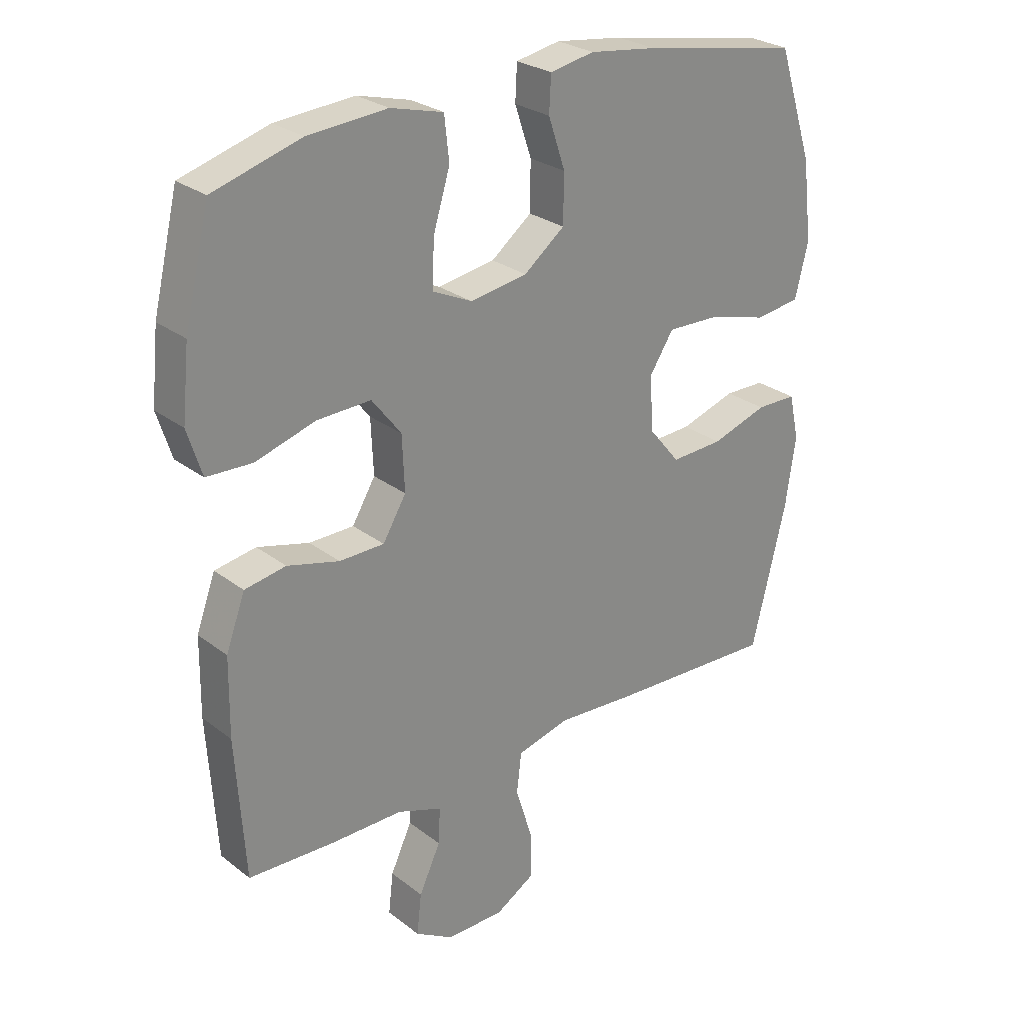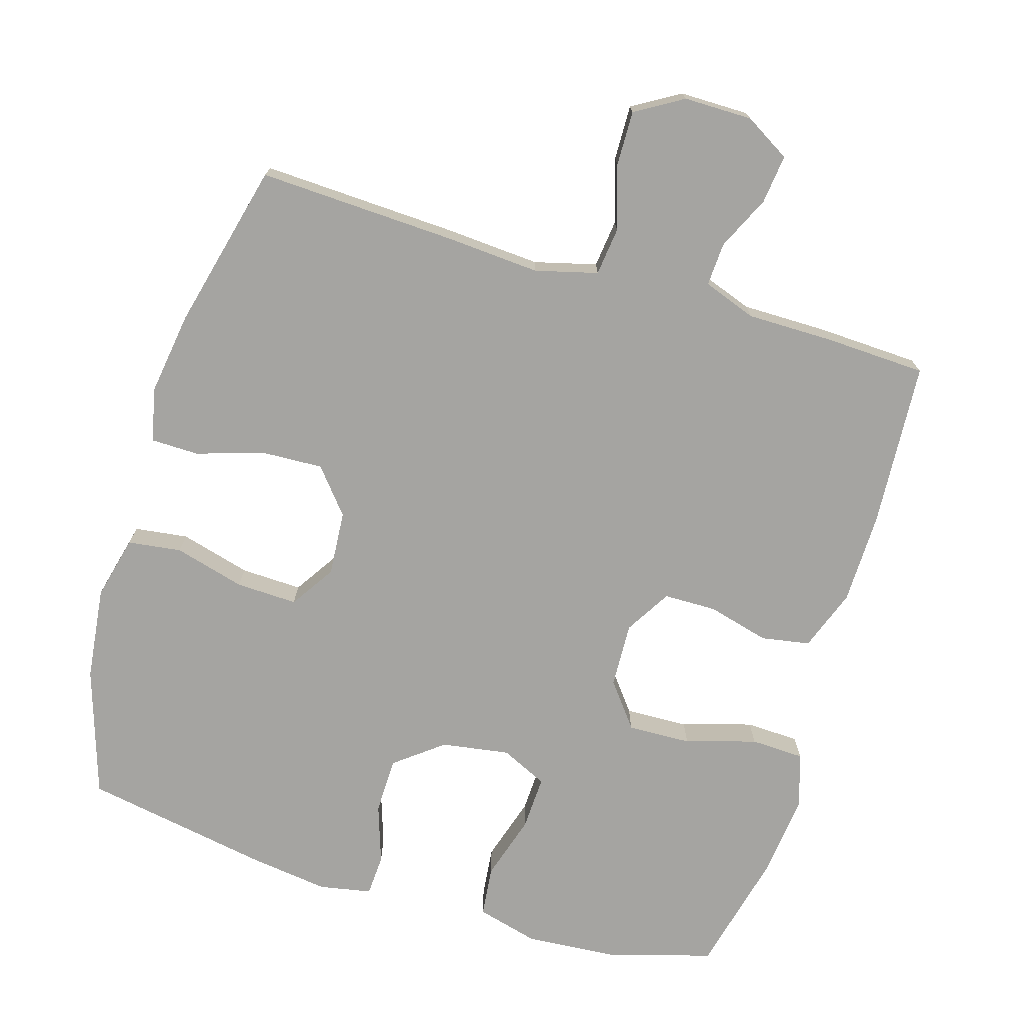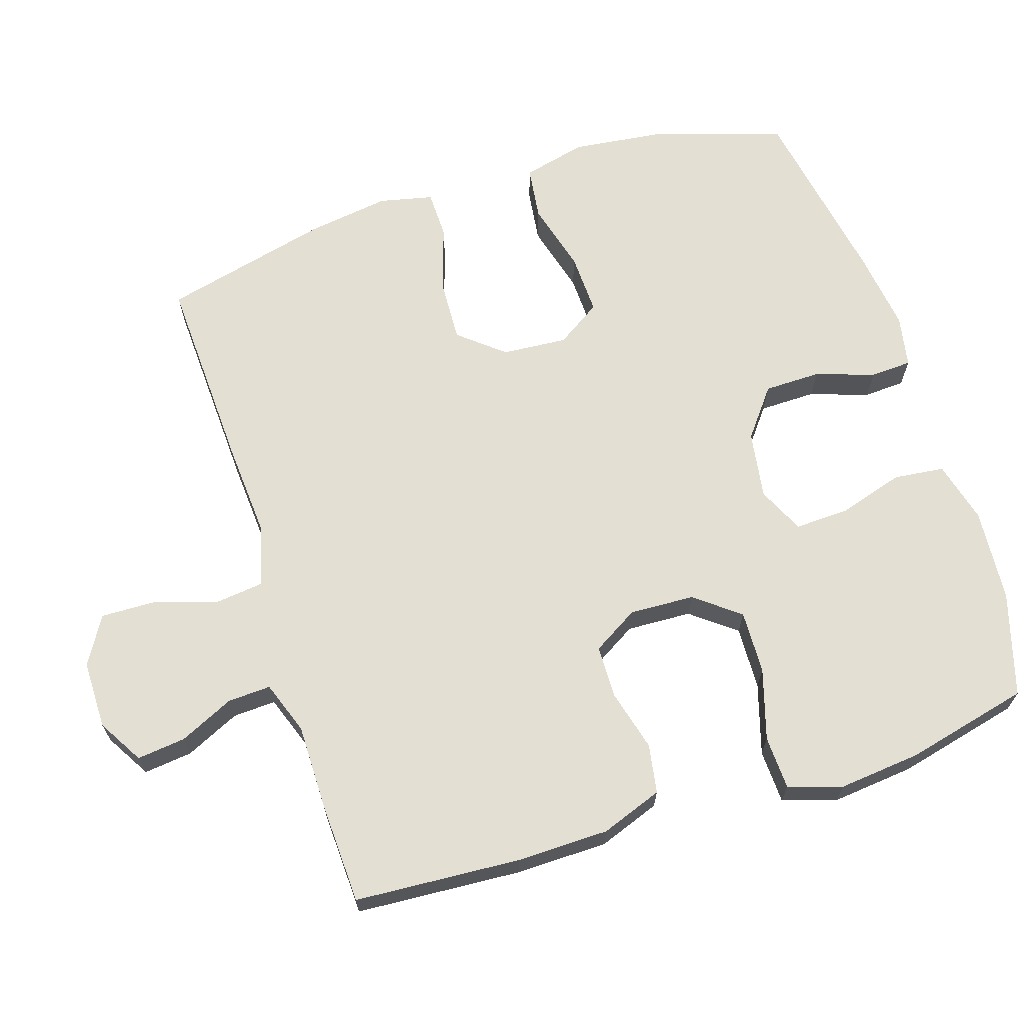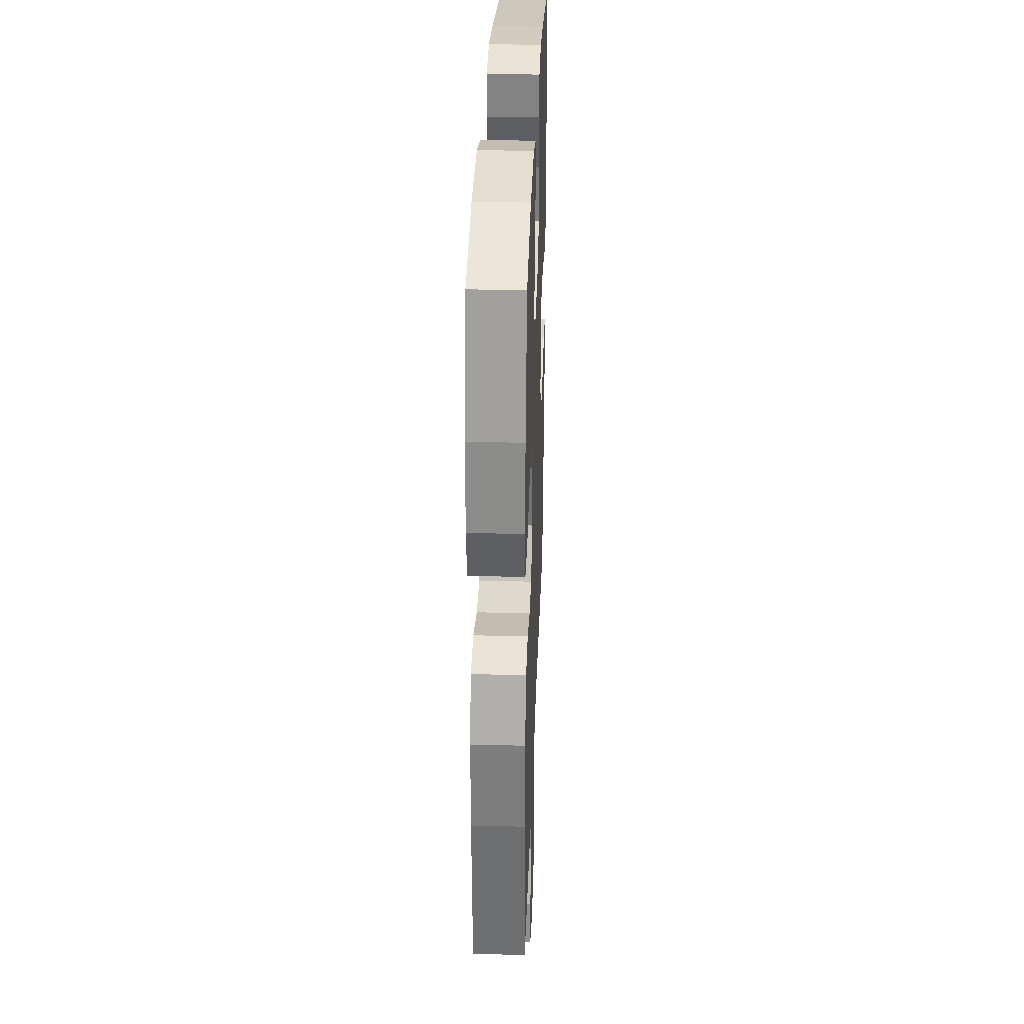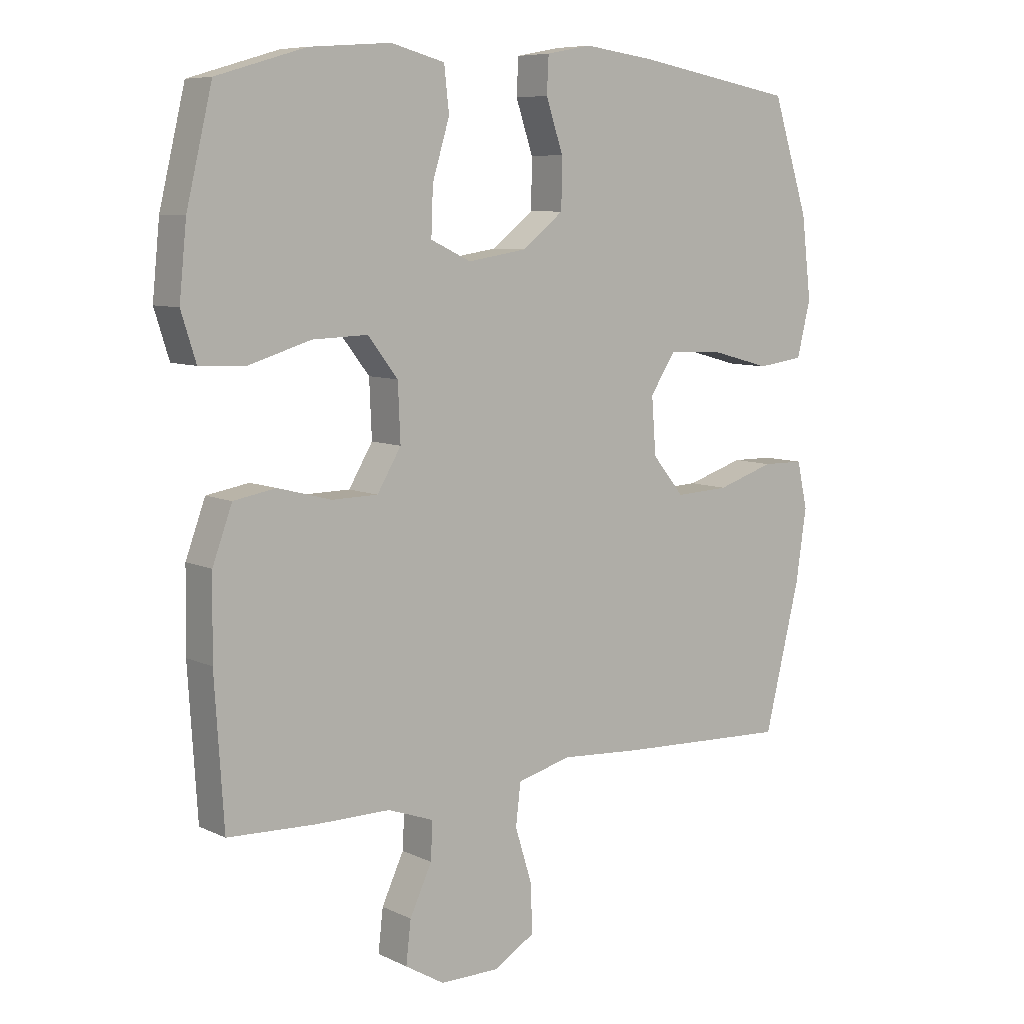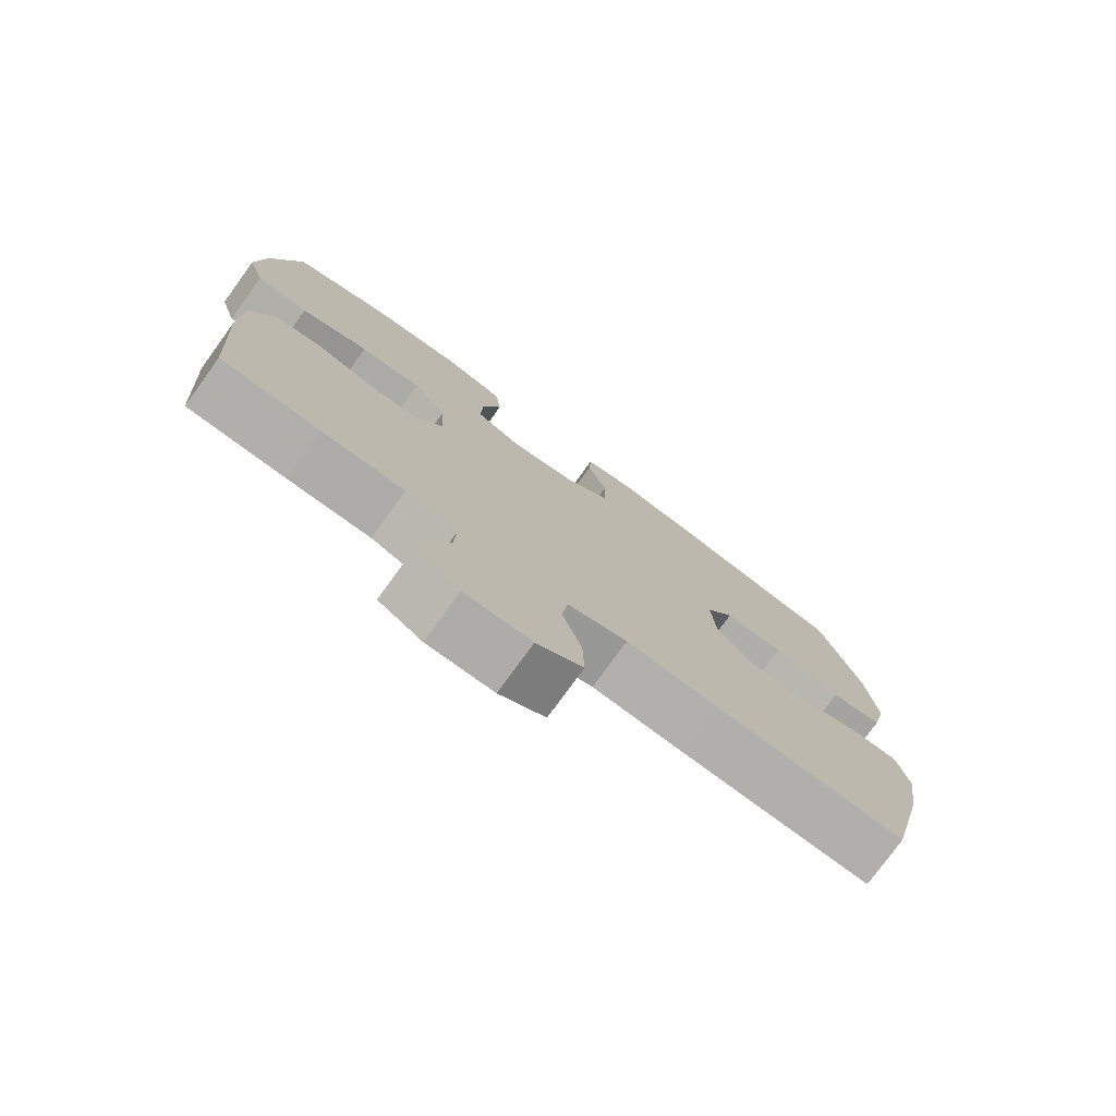
<metadata>
{"format":"obj","ext":"obj","renderer":"f3d","projection":"perspective","resolution":1024,"background":"white","views":[{"elev":26.9,"azim":-40.3,"up":"+Z"},{"elev":-73.4,"azim":163.2,"up":"+Y"},{"elev":66.8,"azim":-107.7,"up":"+Y"},{"elev":31.5,"azim":-88.0,"up":"+Z"},{"elev":7.9,"azim":-37.7,"up":"+Z"},{"elev":-77.0,"azim":-36.0,"up":"+Z"}]}
</metadata>
<code>
v 0.5 0.07 -0.5
v 0.22 0.07 -0.488
v 0.087 0.07 -0.479
v -0.001 0.07 -0.502
v -0.009 0.07 -0.57
v 0.019 0.07 -0.66
v 0.021 0.07 -0.738
v -0.046 0.07 -0.778
v -0.143 0.07 -0.778
v -0.207 0.07 -0.74
v -0.199 0.07 -0.671
v -0.163 0.07 -0.594
v -0.16 0.07 -0.533
v -0.235 0.07 -0.506
v -0.356 0.07 -0.506
v -0.5 0.07 -0.5
v -0.515 0.07 -0.265
v -0.513 0.07 -0.135
v -0.481 0.07 -0.048
v -0.412 0.07 -0.036
v -0.325 0.07 -0.059
v -0.25 0.07 -0.058
v -0.211 0.07 0.007
v -0.215 0.07 0.099
v -0.264 0.07 0.162
v -0.354 0.07 0.159
v -0.454 0.07 0.129
v -0.53 0.07 0.132
v -0.554 0.07 0.208
v -0.542 0.07 0.325
v -0.5 0.07 0.5
v -0.354 0.07 0.543
v -0.222 0.07 0.553
v -0.134 0.07 0.53
v -0.126 0.07 0.458
v -0.154 0.07 0.366
v -0.157 0.07 0.289
v -0.091 0.07 0.258
v 0.005 0.07 0.273
v 0.073 0.07 0.326
v 0.074 0.07 0.406
v 0.046 0.07 0.489
v 0.049 0.07 0.548
v 0.123 0.07 0.562
v 0.236 0.07 0.547
v 0.5 0.07 0.5
v 0.559 0.07 0.318
v 0.575 0.07 0.185
v 0.553 0.07 0.095
v 0.477 0.07 0.085
v 0.377 0.07 0.112
v 0.29 0.07 0.115
v 0.249 0.07 0.052
v 0.256 0.07 -0.04
v 0.308 0.07 -0.103
v 0.396 0.07 -0.099
v 0.49 0.07 -0.069
v 0.558 0.07 -0.07
v 0.575 0.07 -0.146
v 0.558 0.07 -0.263
v 0.5 0 -0.5
v 0.22 0 -0.488
v 0.087 0 -0.479
v -0.001 0 -0.502
v -0.009 0 -0.57
v 0.019 0 -0.66
v 0.021 0 -0.738
v -0.046 0 -0.778
v -0.143 0 -0.778
v -0.207 0 -0.74
v -0.199 0 -0.671
v -0.163 0 -0.594
v -0.16 0 -0.533
v -0.235 0 -0.506
v -0.356 0 -0.506
v -0.5 0 -0.5
v -0.515 0 -0.265
v -0.513 0 -0.135
v -0.481 0 -0.048
v -0.412 0 -0.036
v -0.325 0 -0.059
v -0.25 0 -0.058
v -0.211 0 0.007
v -0.215 0 0.099
v -0.264 0 0.162
v -0.354 0 0.159
v -0.454 0 0.129
v -0.53 0 0.132
v -0.554 0 0.208
v -0.542 0 0.325
v -0.5 0 0.5
v -0.354 0 0.543
v -0.222 0 0.553
v -0.134 0 0.53
v -0.126 0 0.458
v -0.154 0 0.366
v -0.157 0 0.289
v -0.091 0 0.258
v 0.005 0 0.273
v 0.073 0 0.326
v 0.074 0 0.406
v 0.046 0 0.489
v 0.049 0 0.548
v 0.123 0 0.562
v 0.236 0 0.547
v 0.5 0 0.5
v 0.559 0 0.318
v 0.575 0 0.185
v 0.553 0 0.095
v 0.477 0 0.085
v 0.377 0 0.112
v 0.29 0 0.115
v 0.249 0 0.052
v 0.256 0 -0.04
v 0.308 0 -0.103
v 0.396 0 -0.099
v 0.49 0 -0.069
v 0.558 0 -0.07
v 0.575 0 -0.146
v 0.558 0 -0.263
f 56 57 58 59
f 55 56 59 60
f 48 49 50 51
f 48 51 52
f 47 48 52
f 46 47 52
f 45 46 52 53
f 41 42 43 44
f 40 41 44 45
f 33 34 35 36
f 33 36 37
f 32 33 37
f 31 32 37
f 30 31 37
f 29 30 37 38
f 26 27 28 29
f 25 26 29 38
f 18 19 20 21
f 18 21 22
f 17 18 22
f 14 15 16 17
f 13 14 17 22
f 9 10 11 12
f 9 12 13
f 8 9 13
f 5 6 7 8
f 4 5 8 13
f 3 4 13 22
f 55 60 1 2
f 54 55 2 3
f 53 54 3 22
f 40 45 53
f 39 40 53 22
f 24 25 38 39
f 23 24 39
f 22 23 39
f 119 118 117 116
f 120 119 116 115
f 111 110 109 108
f 112 111 108
f 112 108 107
f 112 107 106
f 113 112 106 105
f 104 103 102 101
f 105 104 101 100
f 96 95 94 93
f 97 96 93
f 97 93 92
f 97 92 91
f 97 91 90
f 98 97 90 89
f 89 88 87 86
f 98 89 86 85
f 81 80 79 78
f 82 81 78
f 82 78 77
f 77 76 75 74
f 82 77 74 73
f 72 71 70 69
f 73 72 69
f 73 69 68
f 68 67 66 65
f 73 68 65 64
f 82 73 64 63
f 62 61 120 115
f 63 62 115 114
f 82 63 114 113
f 113 105 100
f 82 113 100 99
f 99 98 85 84
f 99 84 83
f 99 83 82
f 1 61 62 2
f 2 62 63 3
f 3 63 64 4
f 4 64 65 5
f 5 65 66 6
f 6 66 67 7
f 7 67 68 8
f 8 68 69 9
f 9 69 70 10
f 10 70 71 11
f 11 71 72 12
f 12 72 73 13
f 13 73 74 14
f 14 74 75 15
f 15 75 76 16
f 16 76 77 17
f 17 77 78 18
f 18 78 79 19
f 19 79 80 20
f 20 80 81 21
f 21 81 82 22
f 22 82 83 23
f 23 83 84 24
f 24 84 85 25
f 25 85 86 26
f 26 86 87 27
f 27 87 88 28
f 28 88 89 29
f 29 89 90 30
f 30 90 91 31
f 31 91 92 32
f 32 92 93 33
f 33 93 94 34
f 34 94 95 35
f 35 95 96 36
f 36 96 97 37
f 37 97 98 38
f 38 98 99 39
f 39 99 100 40
f 40 100 101 41
f 41 101 102 42
f 42 102 103 43
f 43 103 104 44
f 44 104 105 45
f 45 105 106 46
f 46 106 107 47
f 47 107 108 48
f 48 108 109 49
f 49 109 110 50
f 50 110 111 51
f 51 111 112 52
f 52 112 113 53
f 53 113 114 54
f 54 114 115 55
f 55 115 116 56
f 56 116 117 57
f 57 117 118 58
f 58 118 119 59
f 59 119 120 60
f 60 120 61 1

</code>
